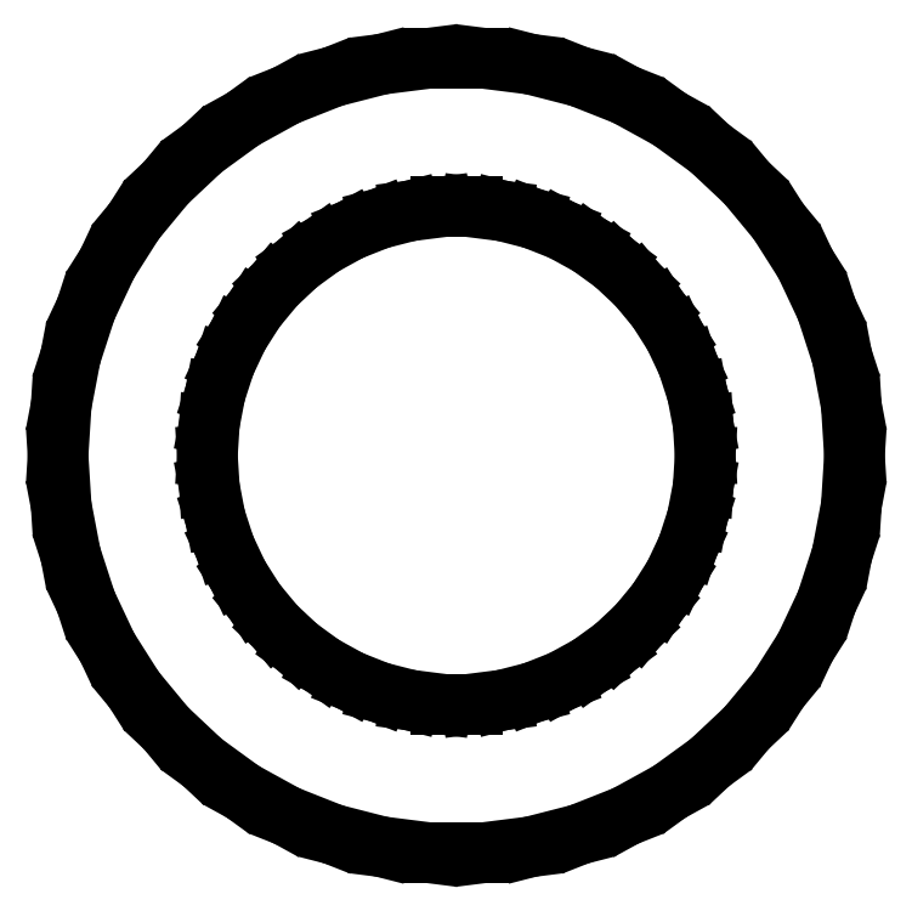
<metadata>
{"format":"dxf","ext":"dxf","renderer":"ezdxf+matplotlib","layout":"modelspace","background":"white","min_lineweight":24,"dpi":150}
</metadata>
<code>
0
SECTION
2
ENTITIES
0
LINE
8
0
10
2.998
20
-15.72
11
4.944
21
-15.22
0
LINE
8
0
10
4.944
20
-15.22
11
6.812
21
-14.48
0
LINE
8
0
10
6.812
20
-14.48
11
8.573
21
-13.51
0
LINE
8
0
10
8.573
20
-13.51
11
10.2
21
-12.33
0
LINE
8
0
10
10.2
20
-12.33
11
11.66
21
-10.95
0
LINE
8
0
10
11.66
20
-10.95
11
12.94
21
-9.405
0
LINE
8
0
10
12.94
20
-9.405
11
14.02
21
-7.708
0
LINE
8
0
10
14.02
20
-7.708
11
14.88
21
-5.89
0
LINE
8
0
10
14.88
20
-5.89
11
15.5
21
-3.979
0
LINE
8
0
10
15.5
20
-3.979
11
15.87
21
-2.005
0
LINE
8
0
10
15.87
20
-2.005
11
16
21
0
0
LINE
8
0
10
16
20
0
11
15.87
21
2.005
0
LINE
8
0
10
15.87
20
2.005
11
15.5
21
3.979
0
LINE
8
0
10
15.5
20
3.979
11
14.88
21
5.89
0
LINE
8
0
10
14.88
20
5.89
11
14.02
21
7.708
0
LINE
8
0
10
14.02
20
7.708
11
12.94
21
9.405
0
LINE
8
0
10
12.94
20
9.405
11
11.66
21
10.95
0
LINE
8
0
10
11.66
20
10.95
11
10.2
21
12.33
0
LINE
8
0
10
10.2
20
12.33
11
8.573
21
13.51
0
LINE
8
0
10
8.573
20
13.51
11
6.812
21
14.48
0
LINE
8
0
10
6.812
20
14.48
11
4.944
21
15.22
0
LINE
8
0
10
4.944
20
15.22
11
2.998
21
15.72
0
LINE
8
0
10
2.998
20
15.72
11
1.005
21
15.97
0
LINE
8
0
10
1.005
20
15.97
11
-1.005
21
15.97
0
LINE
8
0
10
-1.005
20
15.97
11
-2.998
21
15.72
0
LINE
8
0
10
-2.998
20
15.72
11
-4.944
21
15.22
0
LINE
8
0
10
-4.944
20
15.22
11
-6.812
21
14.48
0
LINE
8
0
10
-6.812
20
14.48
11
-8.573
21
13.51
0
LINE
8
0
10
-8.573
20
13.51
11
-10.2
21
12.33
0
LINE
8
0
10
-10.2
20
12.33
11
-11.66
21
10.95
0
LINE
8
0
10
-11.66
20
10.95
11
-12.94
21
9.405
0
LINE
8
0
10
-12.94
20
9.405
11
-14.02
21
7.708
0
LINE
8
0
10
-14.02
20
7.708
11
-14.88
21
5.89
0
LINE
8
0
10
-14.88
20
5.89
11
-15.5
21
3.979
0
LINE
8
0
10
-15.5
20
3.979
11
-15.87
21
2.005
0
LINE
8
0
10
-15.87
20
2.005
11
-16
21
0
0
LINE
8
0
10
-16
20
0
11
-15.87
21
-2.005
0
LINE
8
0
10
-15.87
20
-2.005
11
-15.5
21
-3.979
0
LINE
8
0
10
-15.5
20
-3.979
11
-14.88
21
-5.89
0
LINE
8
0
10
-14.88
20
-5.89
11
-14.02
21
-7.708
0
LINE
8
0
10
-14.02
20
-7.708
11
-12.94
21
-9.405
0
LINE
8
0
10
-12.94
20
-9.405
11
-11.66
21
-10.95
0
LINE
8
0
10
-11.66
20
-10.95
11
-10.2
21
-12.33
0
LINE
8
0
10
-10.2
20
-12.33
11
-8.573
21
-13.51
0
LINE
8
0
10
-8.573
20
-13.51
11
-6.812
21
-14.48
0
LINE
8
0
10
-6.812
20
-14.48
11
-4.944
21
-15.22
0
LINE
8
0
10
-4.944
20
-15.22
11
-2.998
21
-15.72
0
LINE
8
0
10
-2.998
20
-15.72
11
-1.005
21
-15.97
0
LINE
8
0
10
-1.005
20
-15.97
11
1.005
21
-15.97
0
LINE
8
0
10
1.005
20
-15.97
11
2.998
21
-15.72
0
LINE
8
0
10
-0.6279
20
-9.98
11
-1.874
21
-9.823
0
LINE
8
0
10
-1.874
20
-9.823
11
-3.09
21
-9.511
0
LINE
8
0
10
-3.09
20
-9.511
11
-4.258
21
-9.048
0
LINE
8
0
10
-4.258
20
-9.048
11
-5.358
21
-8.443
0
LINE
8
0
10
-5.358
20
-8.443
11
-6.374
21
-7.705
0
LINE
8
0
10
-6.374
20
-7.705
11
-7.29
21
-6.845
0
LINE
8
0
10
-7.29
20
-6.845
11
-8.09
21
-5.878
0
LINE
8
0
10
-8.09
20
-5.878
11
-8.763
21
-4.818
0
LINE
8
0
10
-8.763
20
-4.818
11
-9.298
21
-3.681
0
LINE
8
0
10
-9.298
20
-3.681
11
-9.686
21
-2.487
0
LINE
8
0
10
-9.686
20
-2.487
11
-9.921
21
-1.253
0
LINE
8
0
10
-9.921
20
-1.253
11
-10
21
0
0
LINE
8
0
10
-10
20
0
11
-9.921
21
1.253
0
LINE
8
0
10
-9.921
20
1.253
11
-9.686
21
2.487
0
LINE
8
0
10
-9.686
20
2.487
11
-9.298
21
3.681
0
LINE
8
0
10
-9.298
20
3.681
11
-8.763
21
4.818
0
LINE
8
0
10
-8.763
20
4.818
11
-8.09
21
5.878
0
LINE
8
0
10
-8.09
20
5.878
11
-7.29
21
6.845
0
LINE
8
0
10
-7.29
20
6.845
11
-6.374
21
7.705
0
LINE
8
0
10
-6.374
20
7.705
11
-5.358
21
8.443
0
LINE
8
0
10
-5.358
20
8.443
11
-4.258
21
9.048
0
LINE
8
0
10
-4.258
20
9.048
11
-3.09
21
9.511
0
LINE
8
0
10
-3.09
20
9.511
11
-1.874
21
9.823
0
LINE
8
0
10
-1.874
20
9.823
11
-0.6279
21
9.98
0
LINE
8
0
10
-0.6279
20
9.98
11
0.6279
21
9.98
0
LINE
8
0
10
0.6279
20
9.98
11
1.874
21
9.823
0
LINE
8
0
10
1.874
20
9.823
11
3.09
21
9.511
0
LINE
8
0
10
3.09
20
9.511
11
4.258
21
9.048
0
LINE
8
0
10
4.258
20
9.048
11
5.358
21
8.443
0
LINE
8
0
10
5.358
20
8.443
11
6.374
21
7.705
0
LINE
8
0
10
6.374
20
7.705
11
7.29
21
6.845
0
LINE
8
0
10
7.29
20
6.845
11
8.09
21
5.878
0
LINE
8
0
10
8.09
20
5.878
11
8.763
21
4.818
0
LINE
8
0
10
8.763
20
4.818
11
9.298
21
3.681
0
LINE
8
0
10
9.298
20
3.681
11
9.686
21
2.487
0
LINE
8
0
10
9.686
20
2.487
11
9.921
21
1.253
0
LINE
8
0
10
9.921
20
1.253
11
10
21
0
0
LINE
8
0
10
10
20
0
11
9.921
21
-1.253
0
LINE
8
0
10
9.921
20
-1.253
11
9.686
21
-2.487
0
LINE
8
0
10
9.686
20
-2.487
11
9.298
21
-3.681
0
LINE
8
0
10
9.298
20
-3.681
11
8.763
21
-4.818
0
LINE
8
0
10
8.763
20
-4.818
11
8.09
21
-5.878
0
LINE
8
0
10
8.09
20
-5.878
11
7.29
21
-6.845
0
LINE
8
0
10
7.29
20
-6.845
11
6.374
21
-7.705
0
LINE
8
0
10
6.374
20
-7.705
11
5.358
21
-8.443
0
LINE
8
0
10
5.358
20
-8.443
11
4.258
21
-9.048
0
LINE
8
0
10
4.258
20
-9.048
11
3.09
21
-9.511
0
LINE
8
0
10
3.09
20
-9.511
11
1.874
21
-9.823
0
LINE
8
0
10
1.874
20
-9.823
11
0.6279
21
-9.98
0
LINE
8
0
10
0.6279
20
-9.98
11
-0.6279
21
-9.98
0
ENDSEC
0
EOF

</code>
